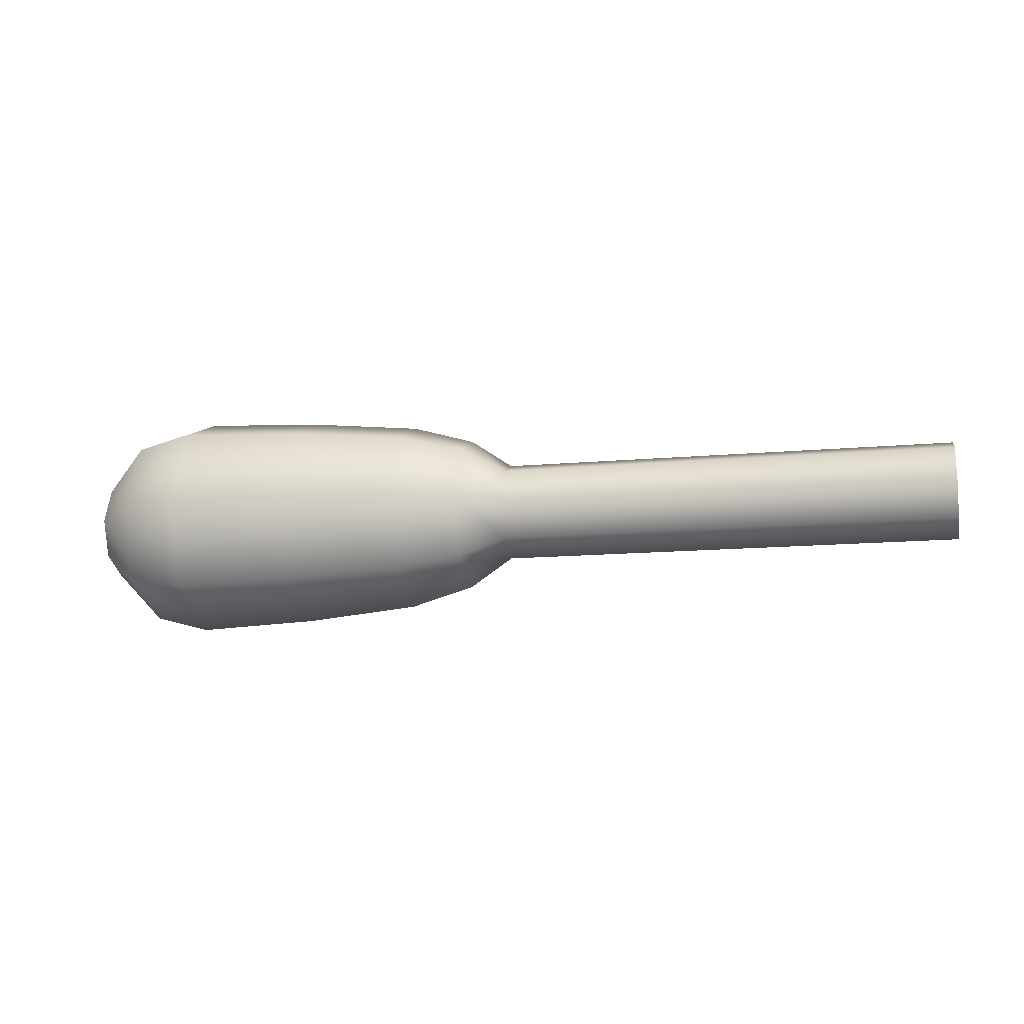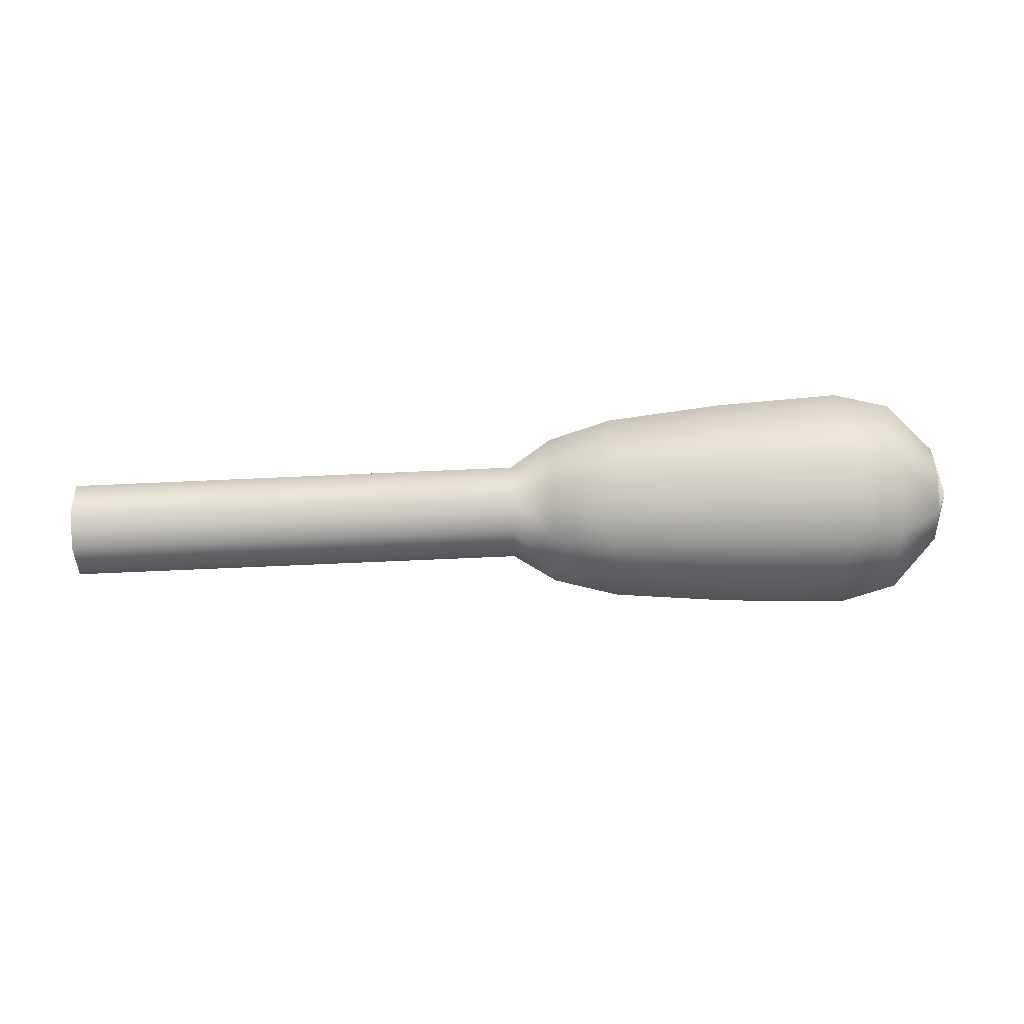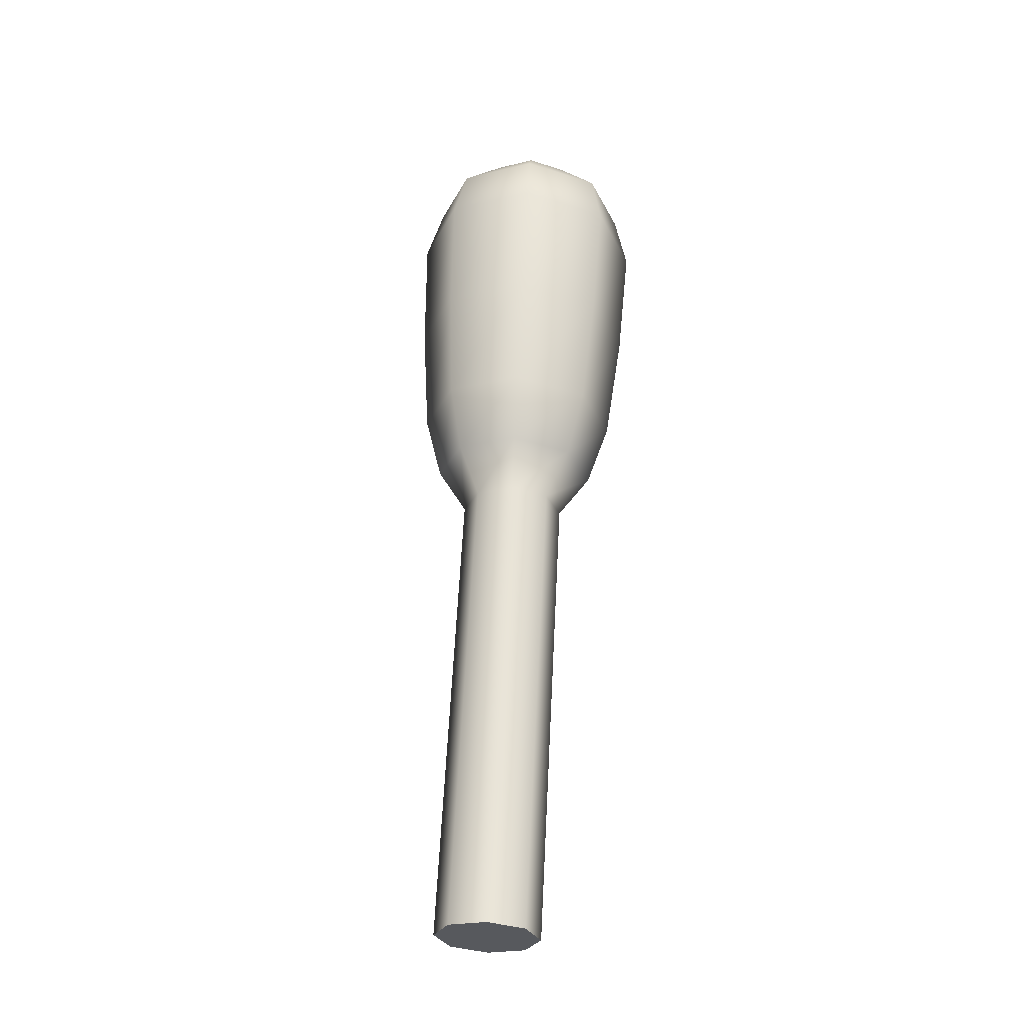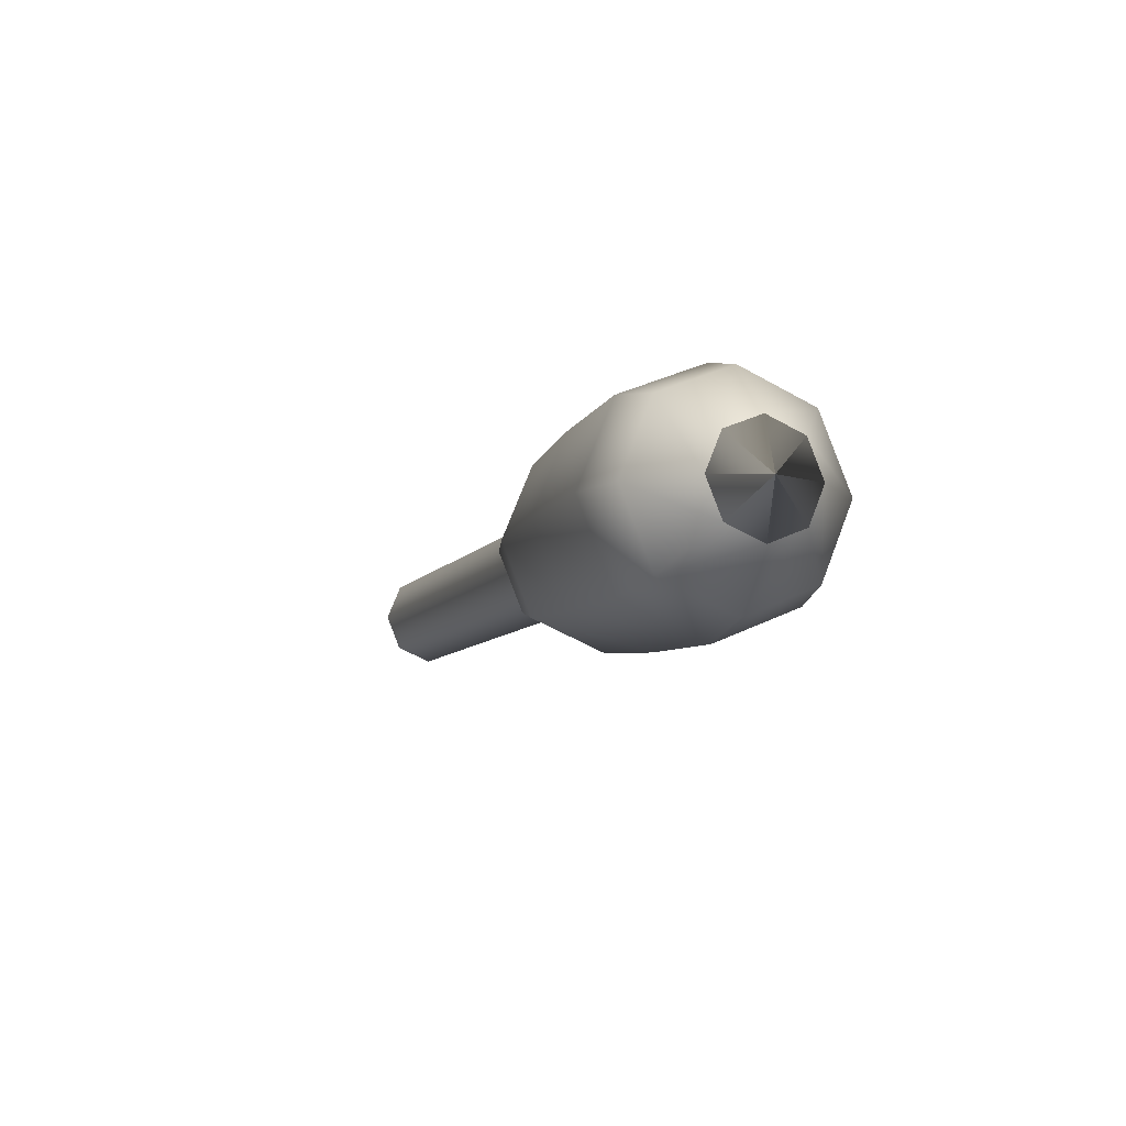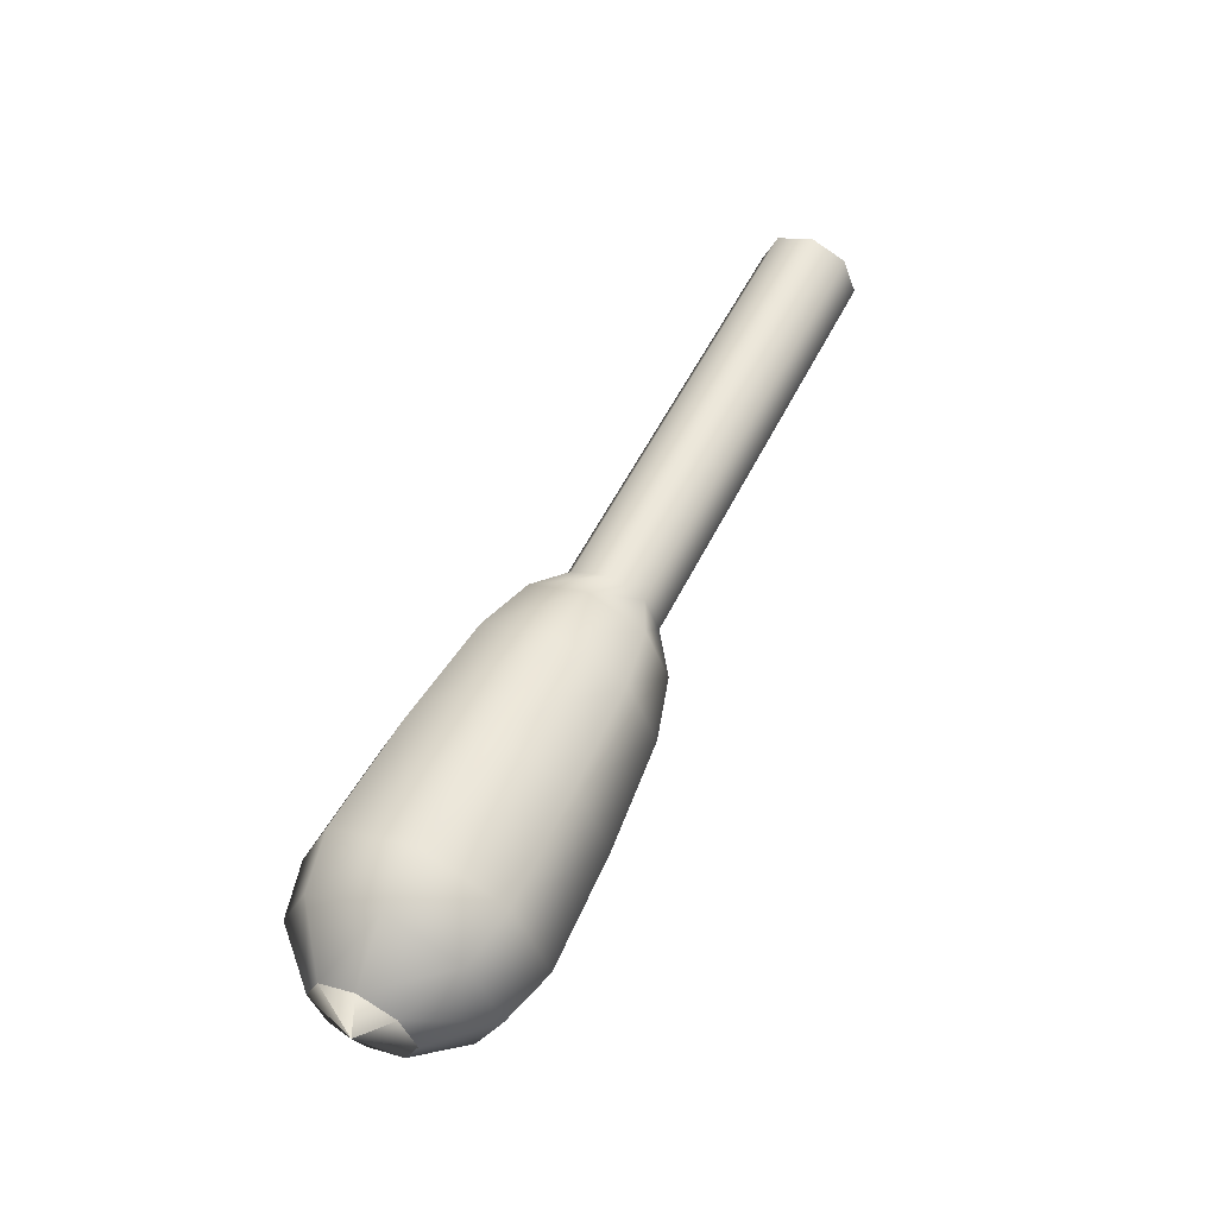
<metadata>
{"format":"obj","ext":"obj","renderer":"f3d","projection":"perspective","resolution":1024,"background":"white","views":[{"elev":-13.4,"azim":-168.2,"up":"+Y"},{"elev":-67.9,"azim":2.6,"up":"+Z"},{"elev":60.4,"azim":-87.1,"up":"+Z"},{"elev":-8.9,"azim":69.7,"up":"+Y"},{"elev":54.7,"azim":116.0,"up":"+Z"}]}
</metadata>
<code>
g default
v -0.9154 0.08964 -0.08735
v -0.9154 0.126 0.000377
v -0.9154 0.08964 0.08812
v -0.9154 0.001905 0.1245
v -0.9154 -0.08583 0.08812
v -0.9154 -0.1222 0.000376
v -0.9154 -0.08583 -0.08735
v -0.9154 0.001831 -0.1237
v 1.339 0.001896 0.000515
v 1.297 -0.08583 -0.08722
v 1.297 0.001831 -0.1236
v 1.297 -0.08583 0.08825
v 1.297 -0.1222 0.000506
v 1.297 0.08964 -0.08722
v 1.297 0.08964 0.08825
v 1.297 0.126 0.000508
v 1.297 0.001905 0.1246
v 0.2136 -0.08583 -0.08728
v 0.2136 0.001831 -0.1236
v 0.2136 -0.08583 0.08818
v 0.2136 -0.1222 0.000443
v 0.2136 0.08964 -0.08728
v 0.2136 0.08964 0.08818
v 0.2136 0.126 0.000444
v 0.2136 0.001905 0.1245
v 0.4735 0.1727 0.1713
v 0.4735 0.001905 0.242
v 0.4735 -0.1689 0.1713
v 0.4735 -0.2396 0.00045
v 0.4735 -0.1689 -0.1703
v 0.4735 0.001762 -0.2411
v 0.4735 0.1727 -0.1703
v 0.4735 0.2434 0.000452
v 1.045 0.2023 0.2009
v 1.045 0.001905 0.2839
v 1.045 -0.1985 0.2009
v 1.045 -0.2815 0.000482
v 1.045 -0.1985 -0.1999
v 1.045 0.001735 -0.2829
v 1.045 0.2023 -0.1999
v 1.045 0.2853 0.000484
v 1.179 0.177 0.1756
v 1.179 0.001905 0.2482
v 1.179 -0.1732 0.1756
v 1.179 -0.2458 0.000492
v 1.179 -0.1732 -0.1746
v 1.179 0.001758 -0.2472
v 1.179 0.177 -0.1746
v 1.179 0.2496 0.000493
v 0.7513 0.1925 0.1911
v 0.7513 0.001905 0.27
v 0.7513 -0.1887 0.1911
v 0.7514 -0.2676 0.000466
v 0.7514 -0.1887 -0.1901
v 0.7514 0.001744 -0.2691
v 0.7514 0.1925 -0.1901
v 0.7514 0.2715 0.000467
v 0.3183 0.1404 0.1389
v 0.3183 0.001905 0.1963
v 0.3183 -0.1366 0.1389
v 0.3183 -0.1939 0.000444
v 0.3183 -0.1366 -0.138
v 0.3183 0.001789 -0.1954
v 0.3183 0.1404 -0.138
v 0.3183 0.1978 0.000445
v -0.9154 0.001896 0.000382
g FoodMediumRUpperArm
f 9 10 11
f 1 22 19 8
f 6 21 20 5
f 9 13 10
f 2 24 22 1
f 9 15 17
f 9 16 15
f 5 20 25 4
f 11 10 46 47
f 11 14 9
f 12 13 9
f 10 13 45 46
f 14 16 9
f 17 15 42 43
f 15 16 49 42
f 17 12 9
f 47 48 14 11
f 44 45 13 12
f 48 49 16 14
f 43 44 12 17
f 19 18 7 8
f 18 21 6 7
f 25 23 3 4
f 23 24 2 3
f 27 26 58 59
f 59 60 28 27
f 60 61 29 28
f 30 29 61 62
f 31 30 62 63
f 63 64 32 31
f 64 65 33 32
f 26 33 65 58
f 35 34 50 51
f 51 52 36 35
f 52 53 37 36
f 38 37 53 54
f 39 38 54 55
f 55 56 40 39
f 56 57 41 40
f 34 41 57 50
f 43 42 34 35
f 35 36 44 43
f 36 37 45 44
f 46 45 37 38
f 47 46 38 39
f 39 40 48 47
f 40 41 49 48
f 42 49 41 34
f 51 50 26 27
f 27 28 52 51
f 28 29 53 52
f 54 53 29 30
f 55 54 30 31
f 31 32 56 55
f 32 33 57 56
f 50 57 33 26
f 59 58 23 25
f 25 20 60 59
f 20 21 61 60
f 62 61 21 18
f 63 62 18 19
f 19 22 64 63
f 22 24 65 64
f 58 65 24 23
f 2 1 66
f 3 2 66
f 4 3 66
f 5 4 66
f 6 5 66
f 7 6 66
f 8 7 66
f 1 8 66

</code>
